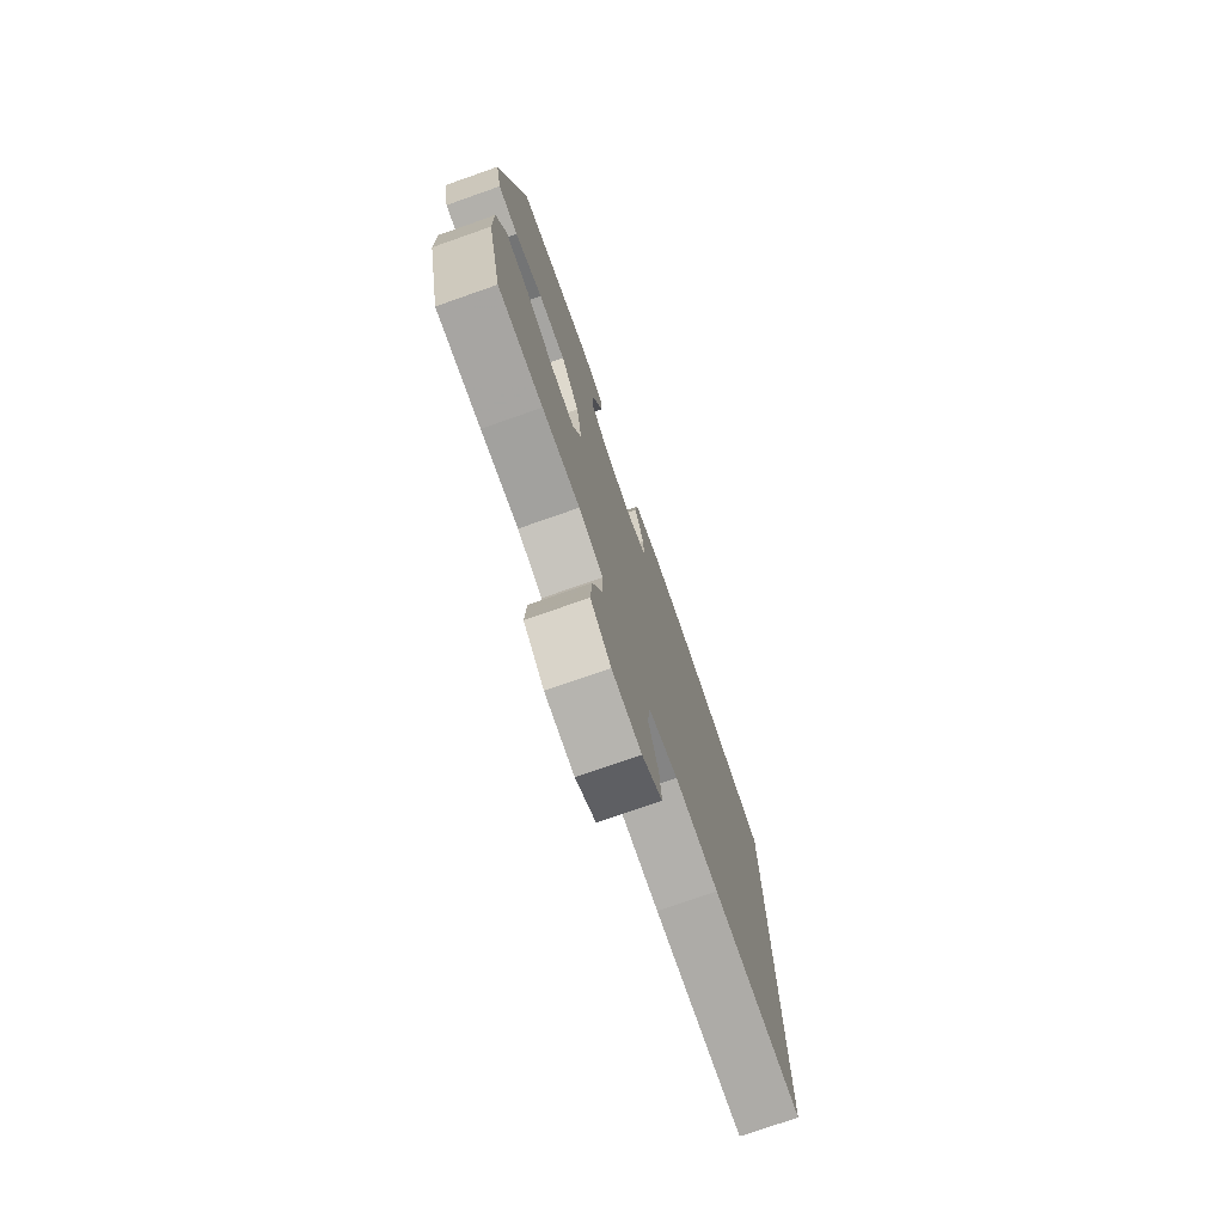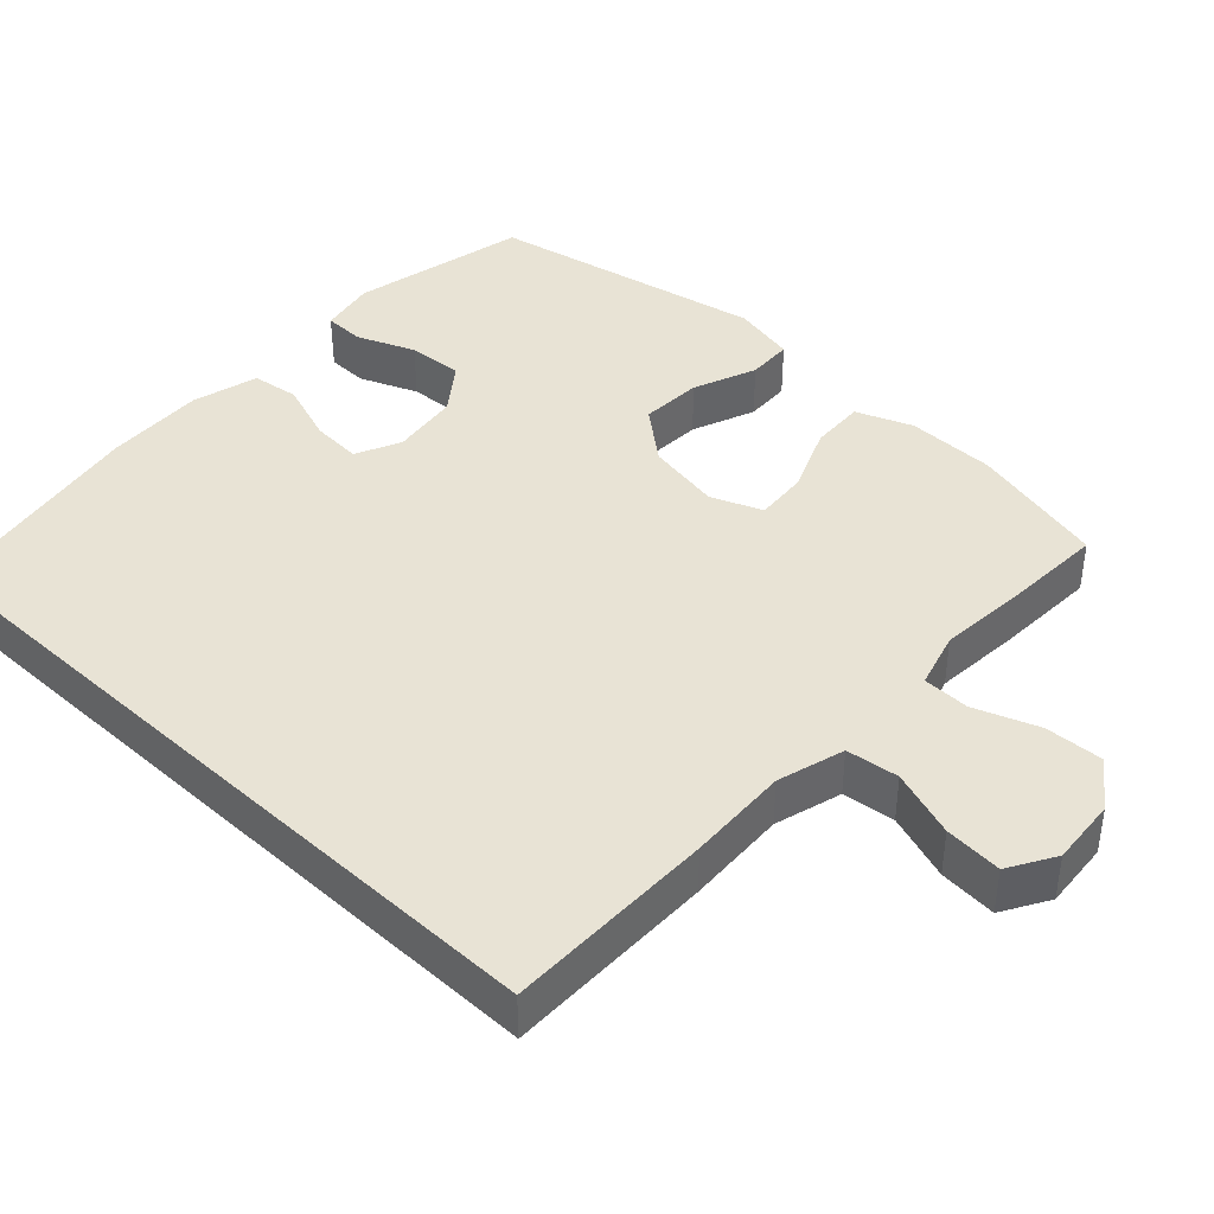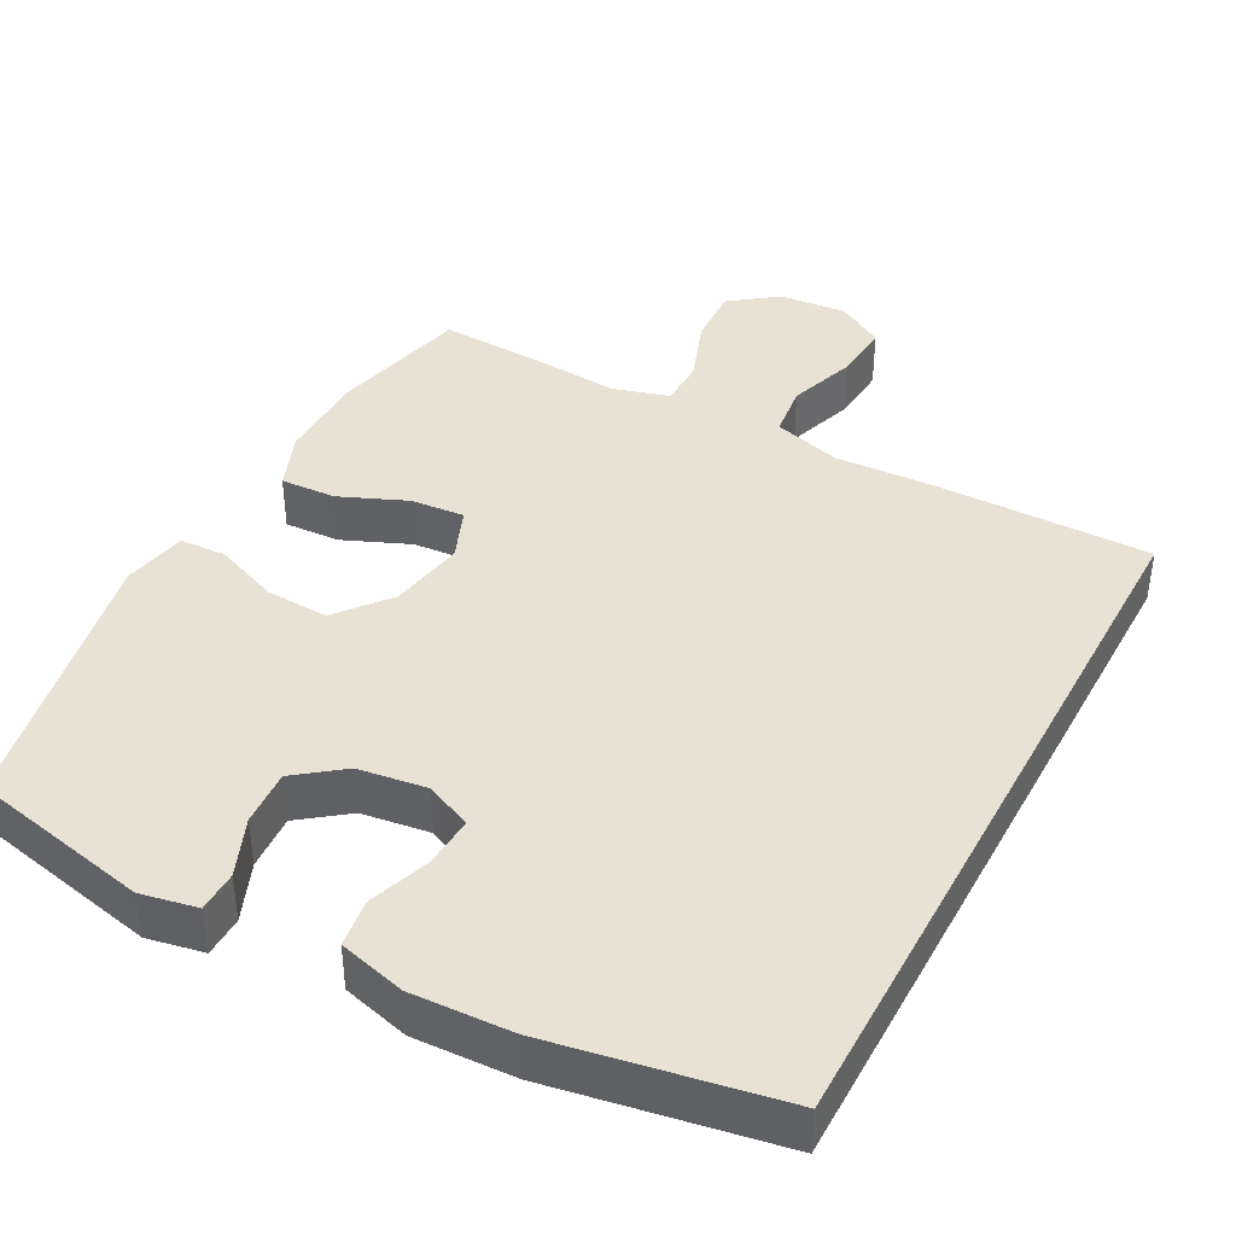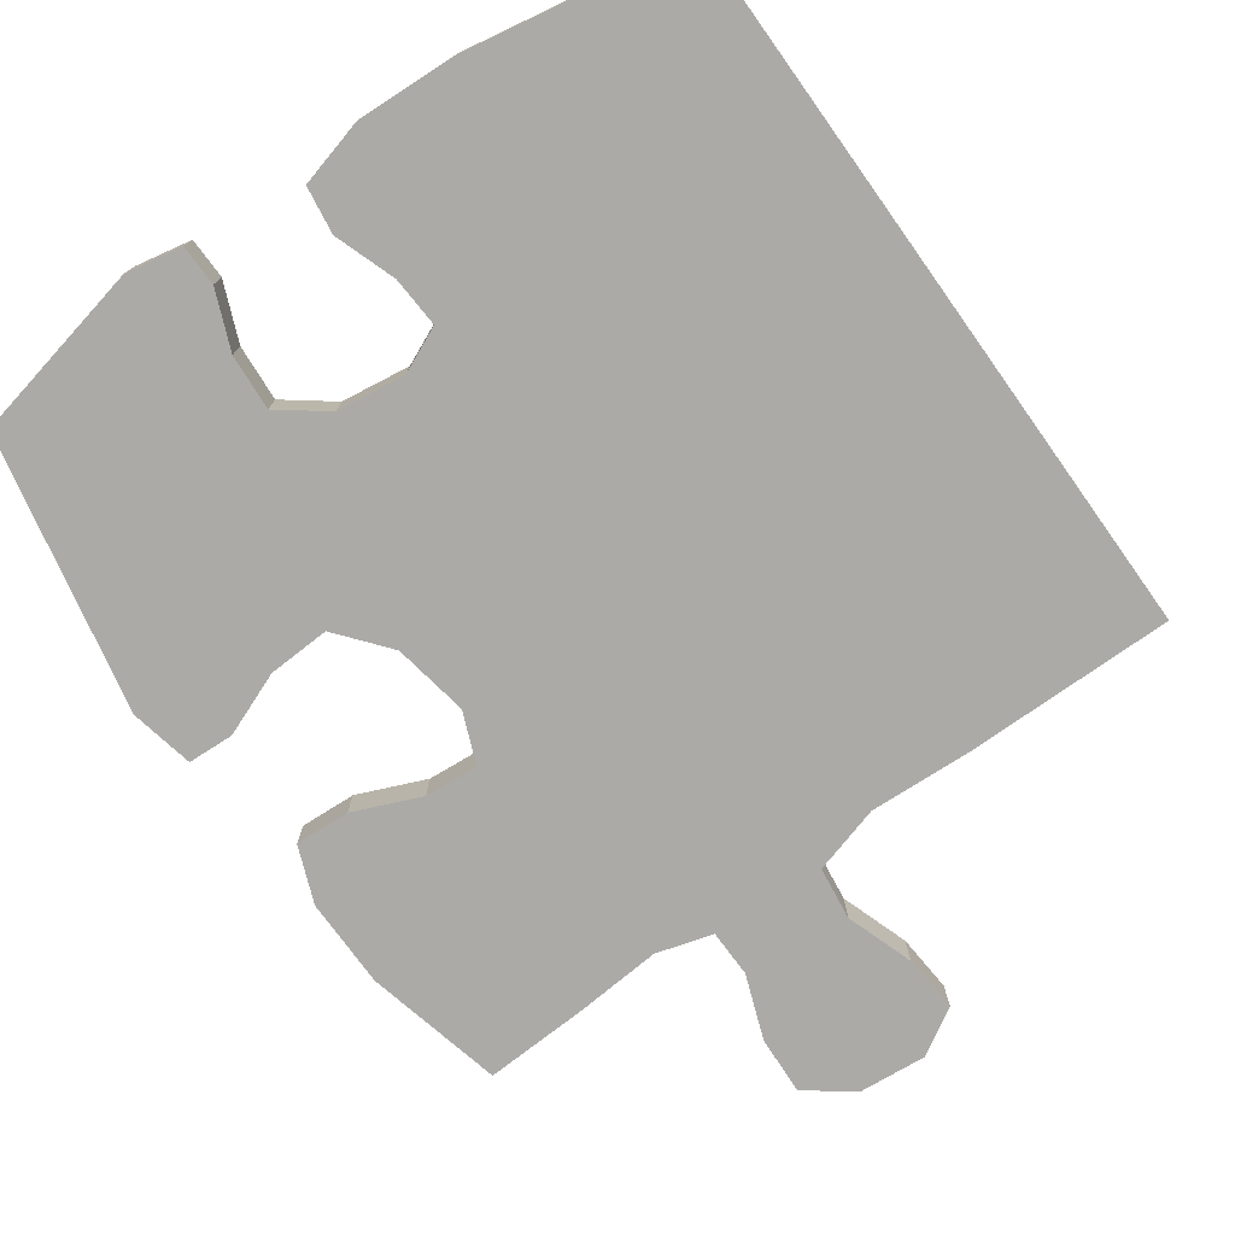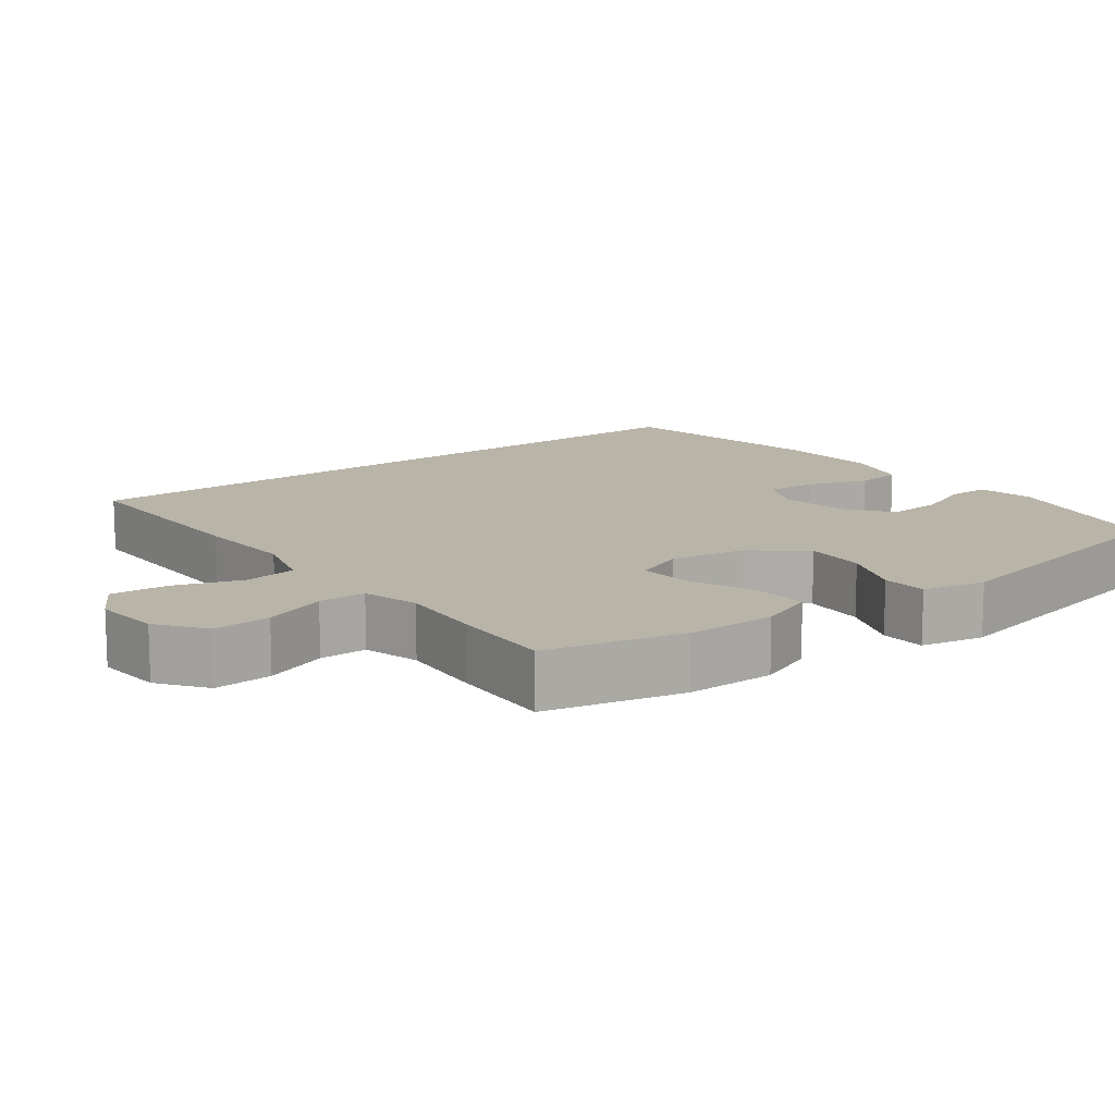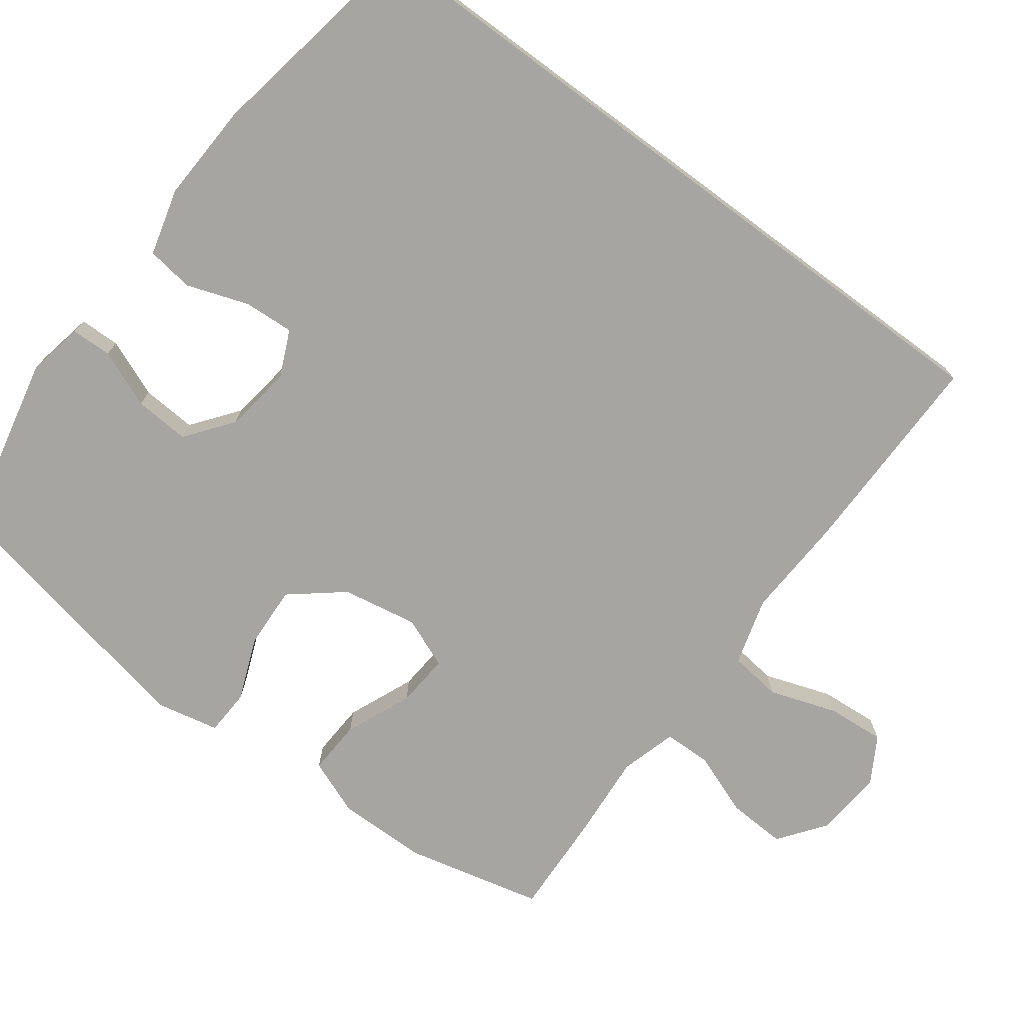
<metadata>
{"format":"obj","ext":"obj","renderer":"f3d","projection":"perspective","resolution":1024,"background":"white","views":[{"elev":-76.1,"azim":-70.7,"up":"+Z"},{"elev":41.2,"azim":133.2,"up":"+Y"},{"elev":40.8,"azim":28.2,"up":"+Y"},{"elev":-76.0,"azim":35.5,"up":"+Y"},{"elev":13.2,"azim":-127.1,"up":"+Y"},{"elev":-73.9,"azim":53.4,"up":"+Y"}]}
</metadata>
<code>
v -0.5 0.07 -0.5
v -0.544 0.07 -0.314
v -0.545 0.07 -0.193
v -0.515 0.07 -0.117
v -0.441 0.07 -0.121
v -0.351 0.07 -0.159
v -0.279 0.07 -0.165
v -0.251 0.07 -0.096
v -0.269 0.07 0.006
v -0.326 0.07 0.076
v -0.41 0.07 0.072
v -0.496 0.07 0.038
v -0.558 0.07 0.041
v -0.576 0.07 0.127
v -0.5 0.07 0.5
v -0.26 0.07 0.552
v -0.184 0.07 0.537
v -0.183 0.07 0.482
v -0.215 0.07 0.404
v -0.22 0.07 0.329
v -0.157 0.07 0.281
v -0.065 0.07 0.268
v -0.003 0.07 0.296
v -0.007 0.07 0.364
v -0.036 0.07 0.447
v -0.027 0.07 0.511
v 0.063 0.07 0.535
v 0.198 0.07 0.529
v 0.5 0.07 0.475
v 0.5 0.07 -0.497
v 0.214 0.07 -0.495
v 0.077 0.07 -0.488
v -0.014 0.07 -0.514
v -0.023 0.07 -0.585
v 0.008 0.07 -0.676
v 0.014 0.07 -0.754
v -0.049 0.07 -0.791
v -0.14 0.07 -0.783
v -0.203 0.07 -0.736
v -0.199 0.07 -0.657
v -0.167 0.07 -0.571
v -0.168 0.07 -0.507
v -0.244 0.07 -0.485
v -0.361 0.07 -0.494
v -0.5 0 -0.5
v -0.544 0 -0.314
v -0.545 0 -0.193
v -0.515 0 -0.117
v -0.441 0 -0.121
v -0.351 0 -0.159
v -0.279 0 -0.165
v -0.251 0 -0.096
v -0.269 0 0.006
v -0.326 0 0.076
v -0.41 0 0.072
v -0.496 0 0.038
v -0.558 0 0.041
v -0.576 0 0.127
v -0.5 0 0.5
v -0.26 0 0.552
v -0.184 0 0.537
v -0.183 0 0.482
v -0.215 0 0.404
v -0.22 0 0.329
v -0.157 0 0.281
v -0.065 0 0.268
v -0.003 0 0.296
v -0.007 0 0.364
v -0.036 0 0.447
v -0.027 0 0.511
v 0.063 0 0.535
v 0.198 0 0.529
v 0.5 0 0.475
v 0.5 0 -0.497
v 0.214 0 -0.495
v 0.077 0 -0.488
v -0.014 0 -0.514
v -0.023 0 -0.585
v 0.008 0 -0.676
v 0.014 0 -0.754
v -0.049 0 -0.791
v -0.14 0 -0.783
v -0.203 0 -0.736
v -0.199 0 -0.657
v -0.167 0 -0.571
v -0.168 0 -0.507
v -0.244 0 -0.485
v -0.361 0 -0.494
f 43 44 1 2
f 42 43 2 3
f 38 39 40 41
f 38 41 42
f 37 38 42
f 34 35 36 37
f 34 37 42
f 33 34 42 3
f 29 30 31 32
f 24 25 26 27
f 23 24 27 28
f 16 17 18 19
f 16 19 20
f 15 16 20
f 14 15 20 21
f 11 12 13 14
f 10 11 14 21
f 3 4 5 6
f 3 6 7
f 33 3 7
f 32 33 7 8
f 23 28 29 32
f 22 23 32 8
f 9 10 21 22
f 8 9 22
f 46 45 88 87
f 47 46 87 86
f 85 84 83 82
f 86 85 82
f 86 82 81
f 81 80 79 78
f 86 81 78
f 47 86 78 77
f 76 75 74 73
f 71 70 69 68
f 72 71 68 67
f 63 62 61 60
f 64 63 60
f 64 60 59
f 65 64 59 58
f 58 57 56 55
f 65 58 55 54
f 50 49 48 47
f 51 50 47
f 51 47 77
f 52 51 77 76
f 76 73 72 67
f 52 76 67 66
f 66 65 54 53
f 66 53 52
f 1 45 46 2
f 2 46 47 3
f 3 47 48 4
f 4 48 49 5
f 5 49 50 6
f 6 50 51 7
f 7 51 52 8
f 8 52 53 9
f 9 53 54 10
f 10 54 55 11
f 11 55 56 12
f 12 56 57 13
f 13 57 58 14
f 14 58 59 15
f 15 59 60 16
f 16 60 61 17
f 17 61 62 18
f 18 62 63 19
f 19 63 64 20
f 20 64 65 21
f 21 65 66 22
f 22 66 67 23
f 23 67 68 24
f 24 68 69 25
f 25 69 70 26
f 26 70 71 27
f 27 71 72 28
f 28 72 73 29
f 29 73 74 30
f 30 74 75 31
f 31 75 76 32
f 32 76 77 33
f 33 77 78 34
f 34 78 79 35
f 35 79 80 36
f 36 80 81 37
f 37 81 82 38
f 38 82 83 39
f 39 83 84 40
f 40 84 85 41
f 41 85 86 42
f 42 86 87 43
f 43 87 88 44
f 44 88 45 1

</code>
